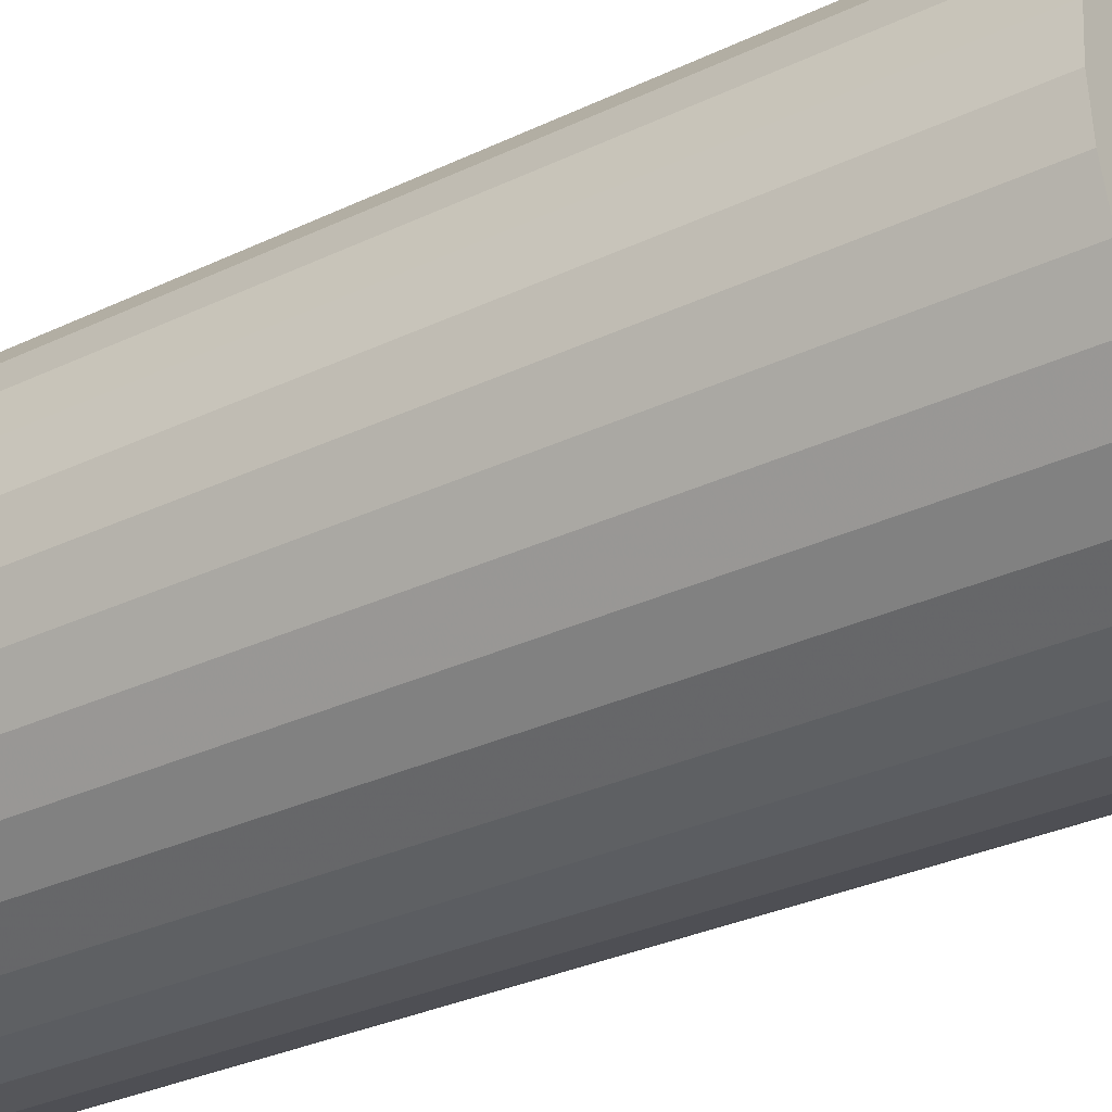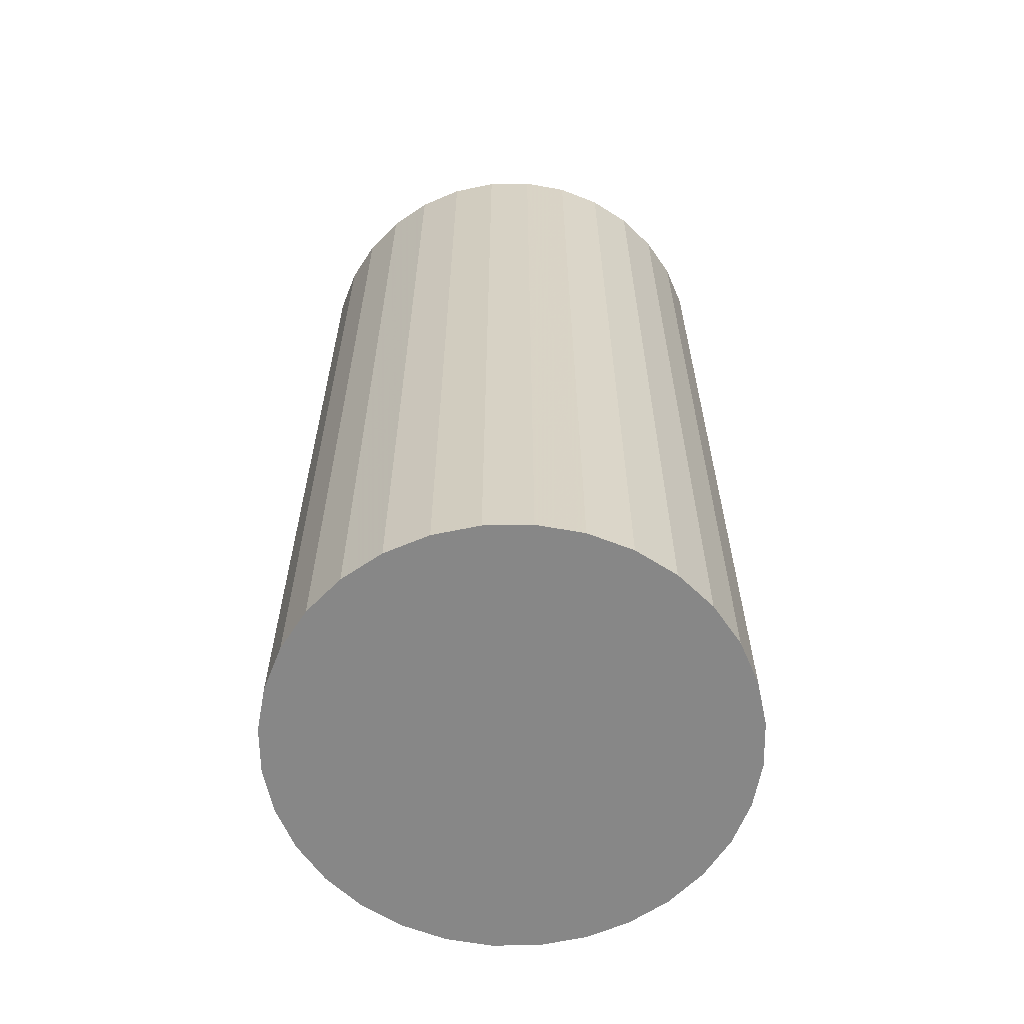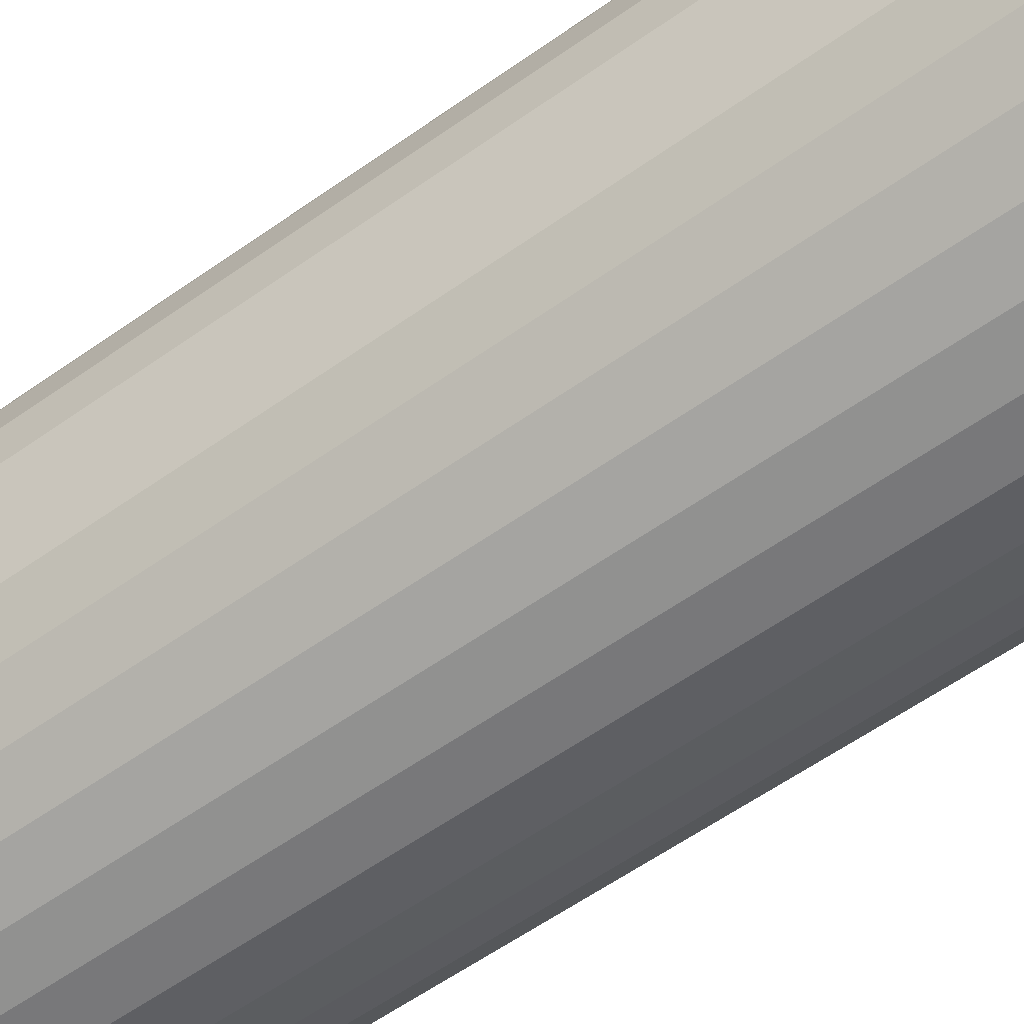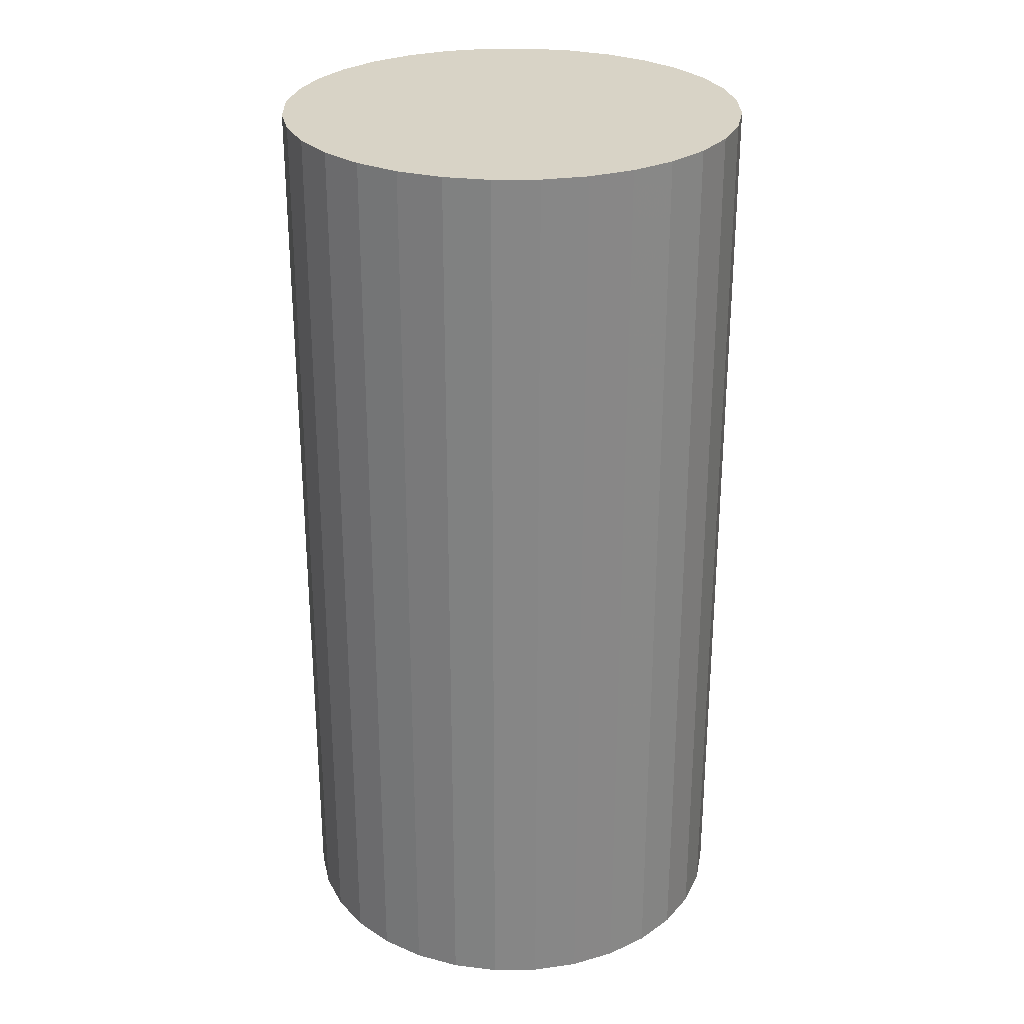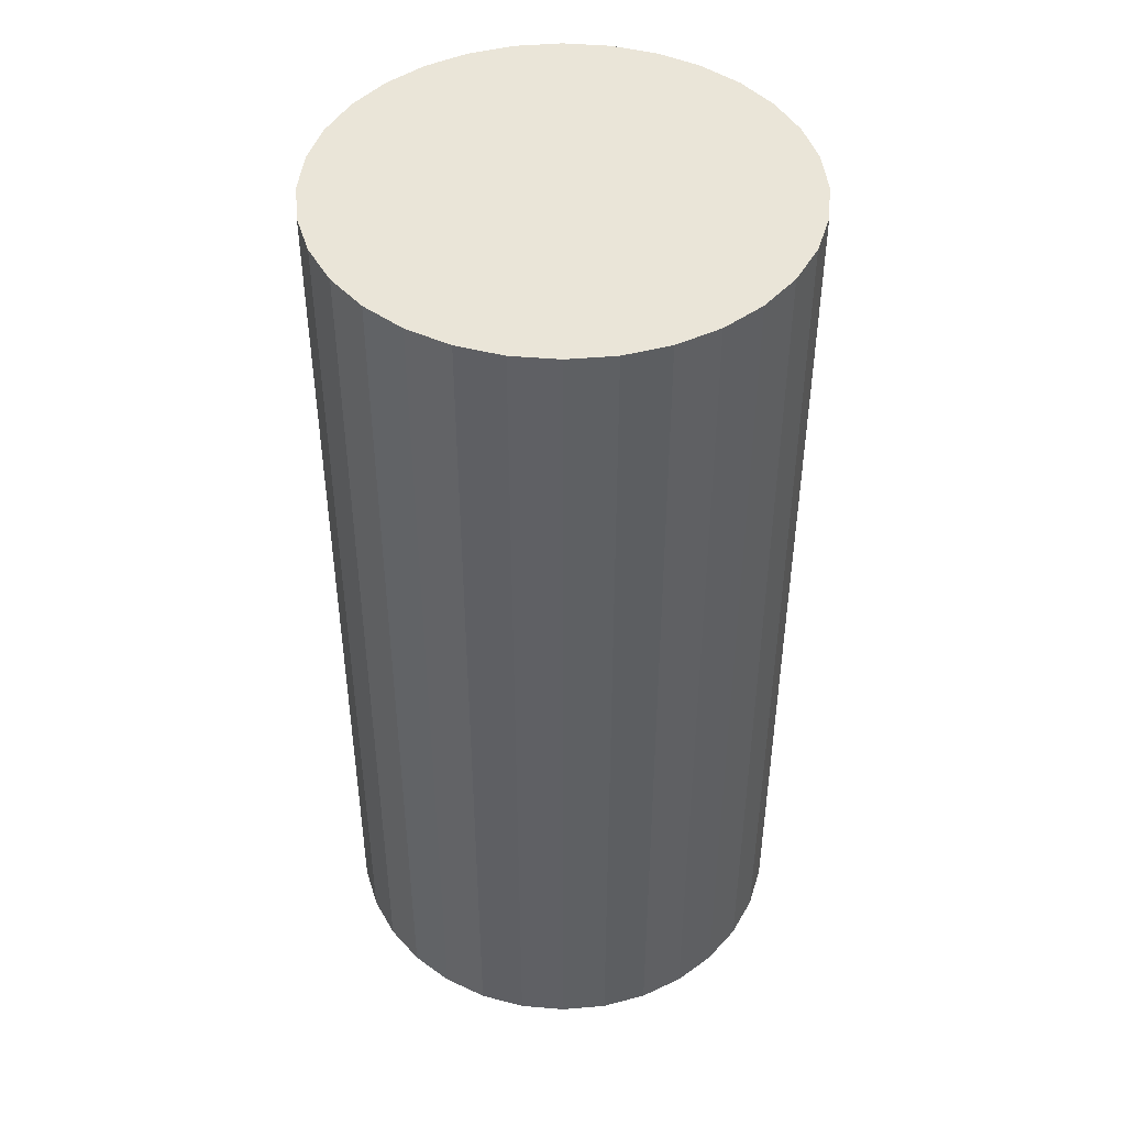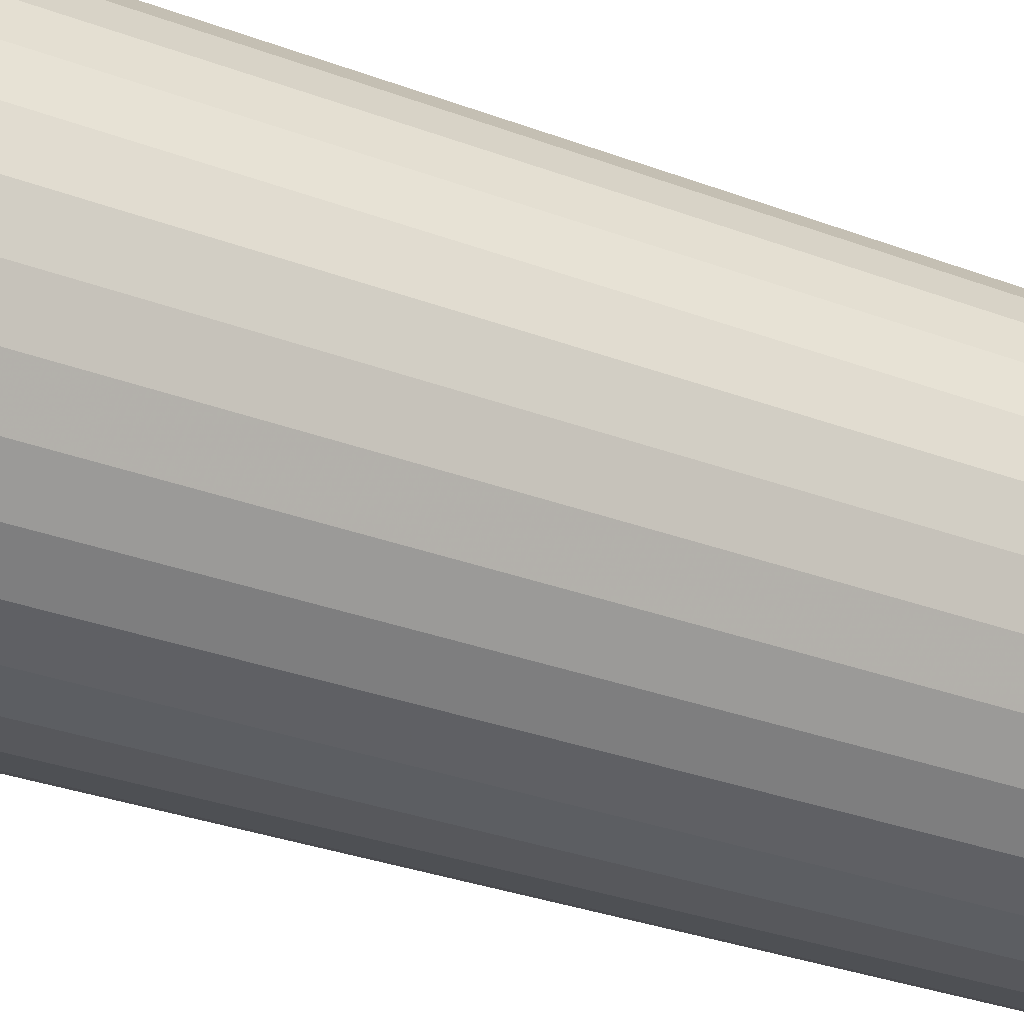
<metadata>
{"format":"obj","ext":"obj","renderer":"f3d","projection":"perspective","resolution":1024,"background":"white","views":[{"elev":-30.9,"azim":124.4,"up":"+Z"},{"elev":-62.3,"azim":-72.3,"up":"+Y"},{"elev":-61.8,"azim":-54.6,"up":"+Z"},{"elev":27.9,"azim":-6.5,"up":"+Y"},{"elev":45.3,"azim":168.7,"up":"+Y"},{"elev":-33.6,"azim":63.3,"up":"+Z"}]}
</metadata>
<code>
o Cylinder_Cylinder.001
v 0 0 -0.5
v 0 2 -0.5
v 0.09755 0 -0.4904
v 0.09755 2 -0.4904
v 0.1913 0 -0.4619
v 0.1913 2 -0.4619
v 0.2778 0 -0.4157
v 0.2778 2 -0.4157
v 0.3536 0 -0.3536
v 0.3536 2 -0.3536
v 0.4157 0 -0.2778
v 0.4157 2 -0.2778
v 0.4619 0 -0.1913
v 0.4619 2 -0.1913
v 0.4904 0 -0.09755
v 0.4904 2 -0.09755
v 0.5 0 -0
v 0.5 2 -0
v 0.4904 0 0.09755
v 0.4904 2 0.09755
v 0.4619 0 0.1913
v 0.4619 2 0.1913
v 0.4157 0 0.2778
v 0.4157 2 0.2778
v 0.3536 0 0.3536
v 0.3536 2 0.3536
v 0.2778 0 0.4157
v 0.2778 2 0.4157
v 0.1913 0 0.4619
v 0.1913 2 0.4619
v 0.09755 0 0.4904
v 0.09755 2 0.4904
v -0 0 0.5
v -0 2 0.5
v -0.09755 0 0.4904
v -0.09755 2 0.4904
v -0.1913 0 0.4619
v -0.1913 2 0.4619
v -0.2778 0 0.4157
v -0.2778 2 0.4157
v -0.3536 0 0.3536
v -0.3536 2 0.3536
v -0.4157 0 0.2778
v -0.4157 2 0.2778
v -0.4619 0 0.1913
v -0.4619 2 0.1913
v -0.4904 0 0.09755
v -0.4904 2 0.09755
v -0.5 0 -0
v -0.5 2 -0
v -0.4904 0 -0.09755
v -0.4904 2 -0.09755
v -0.4619 0 -0.1913
v -0.4619 2 -0.1913
v -0.4157 0 -0.2778
v -0.4157 2 -0.2778
v -0.3536 0 -0.3536
v -0.3536 2 -0.3536
v -0.2778 0 -0.4157
v -0.2778 2 -0.4157
v -0.1913 0 -0.4619
v -0.1913 2 -0.4619
v -0.09754 0 -0.4904
v -0.09754 2 -0.4904
f 1 2 4 3
f 3 4 6 5
f 5 6 8 7
f 7 8 10 9
f 9 10 12 11
f 11 12 14 13
f 13 14 16 15
f 15 16 18 17
f 17 18 20 19
f 19 20 22 21
f 21 22 24 23
f 23 24 26 25
f 25 26 28 27
f 27 28 30 29
f 29 30 32 31
f 31 32 34 33
f 33 34 36 35
f 35 36 38 37
f 37 38 40 39
f 39 40 42 41
f 41 42 44 43
f 43 44 46 45
f 45 46 48 47
f 47 48 50 49
f 49 50 52 51
f 51 52 54 53
f 53 54 56 55
f 55 56 58 57
f 57 58 60 59
f 59 60 62 61
f 4 2 64
f 4 64 62
f 4 62 6
f 62 60 6
f 60 8 6
f 60 58 8
f 58 10 8
f 58 56 10
f 56 12 10
f 56 54 12
f 54 14 12
f 54 52 14
f 52 16 14
f 52 50 16
f 50 18 16
f 50 48 18
f 48 20 18
f 48 46 20
f 46 22 20
f 46 44 22
f 44 24 22
f 44 42 24
f 42 26 24
f 42 40 26
f 40 28 26
f 40 38 28
f 38 30 28
f 38 36 30
f 36 32 30
f 36 34 32
f 2 1 63 64
f 61 62 64 63
f 1 3 63
f 3 61 63
f 3 5 61
f 5 59 61
f 5 7 59
f 7 57 59
f 7 9 57
f 9 55 57
f 9 11 55
f 11 53 55
f 11 13 53
f 13 51 53
f 13 15 51
f 15 49 51
f 15 17 49
f 17 47 49
f 17 19 47
f 19 45 47
f 19 21 45
f 21 43 45
f 21 23 43
f 23 41 43
f 23 25 41
f 25 39 41
f 25 27 39
f 27 37 39
f 27 29 37
f 29 35 37
f 29 31 35
f 31 33 35

</code>
